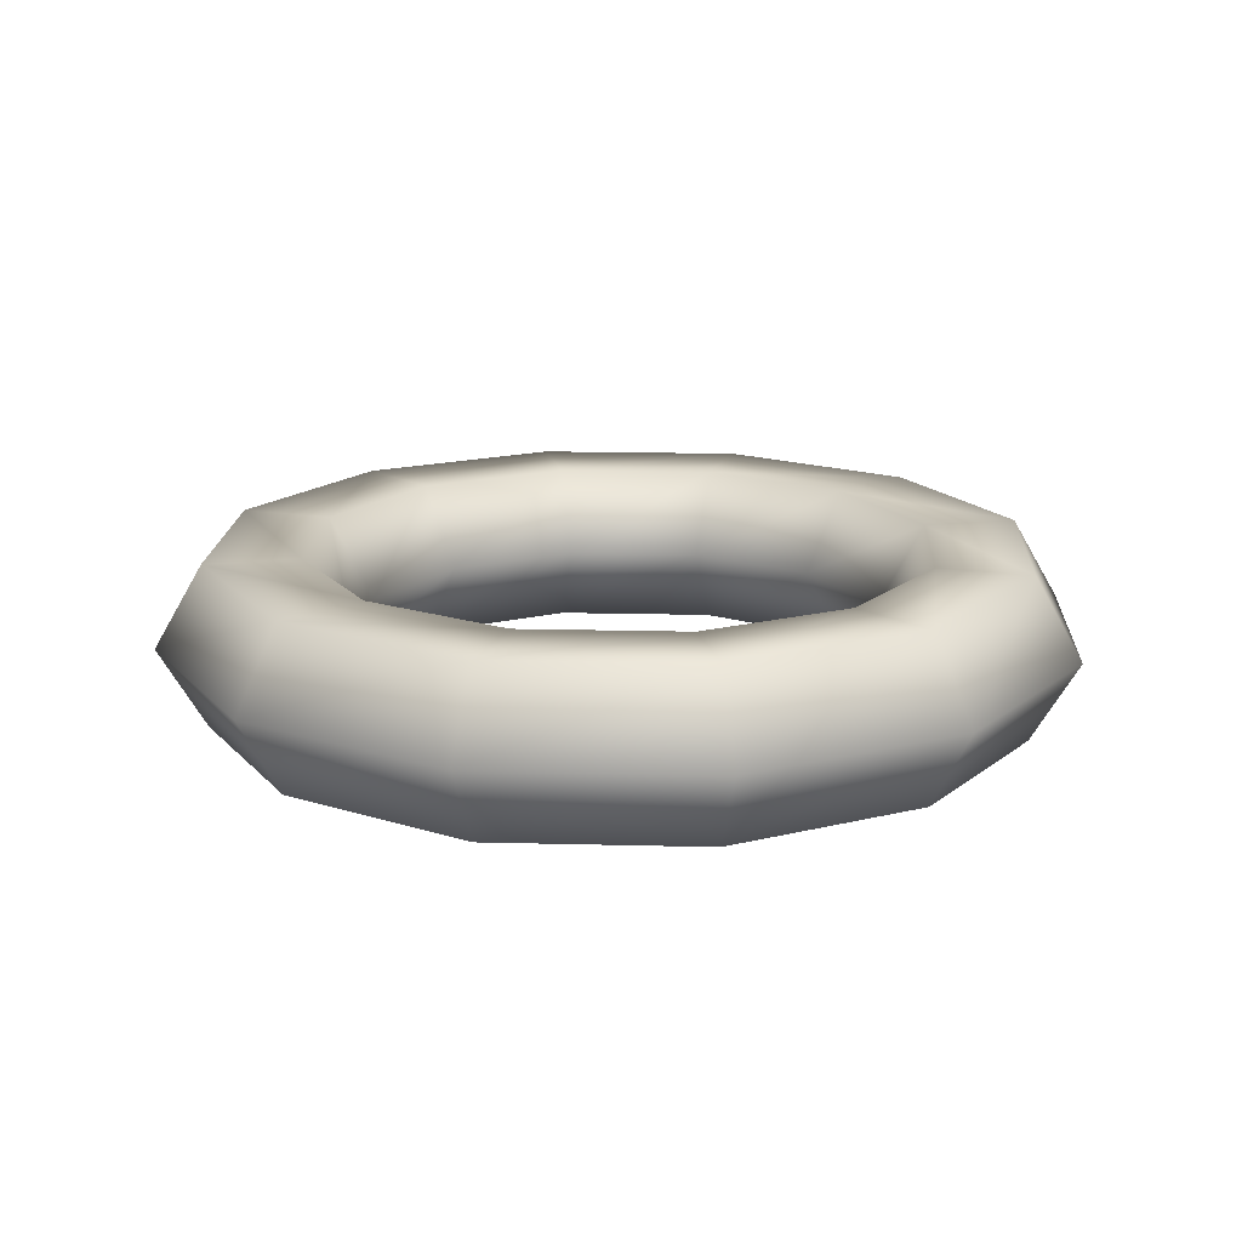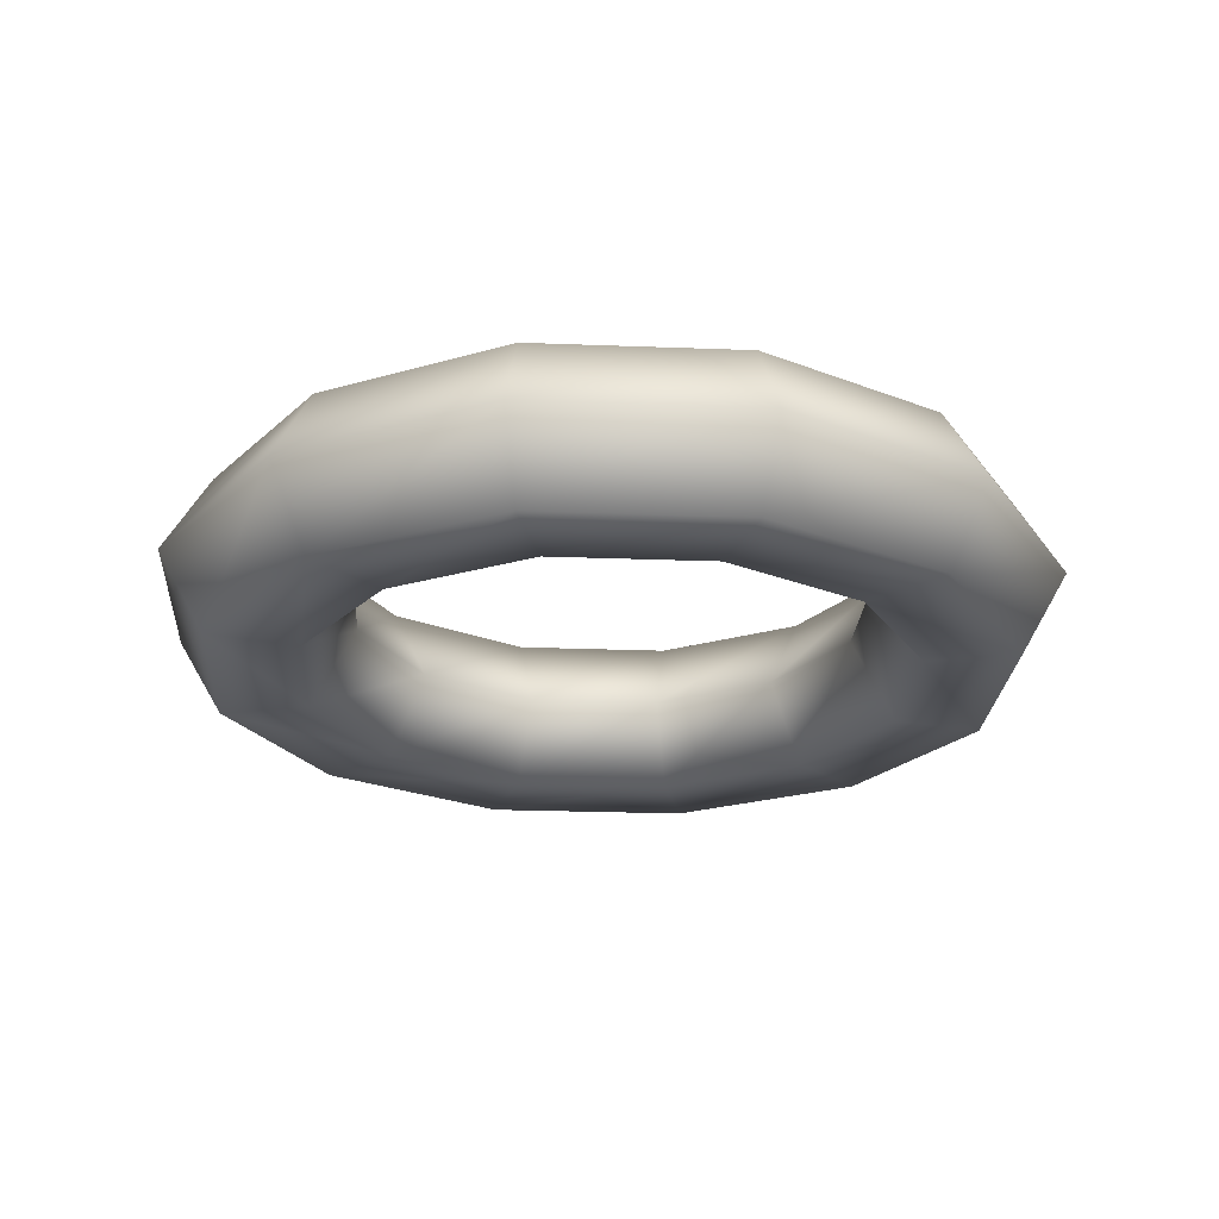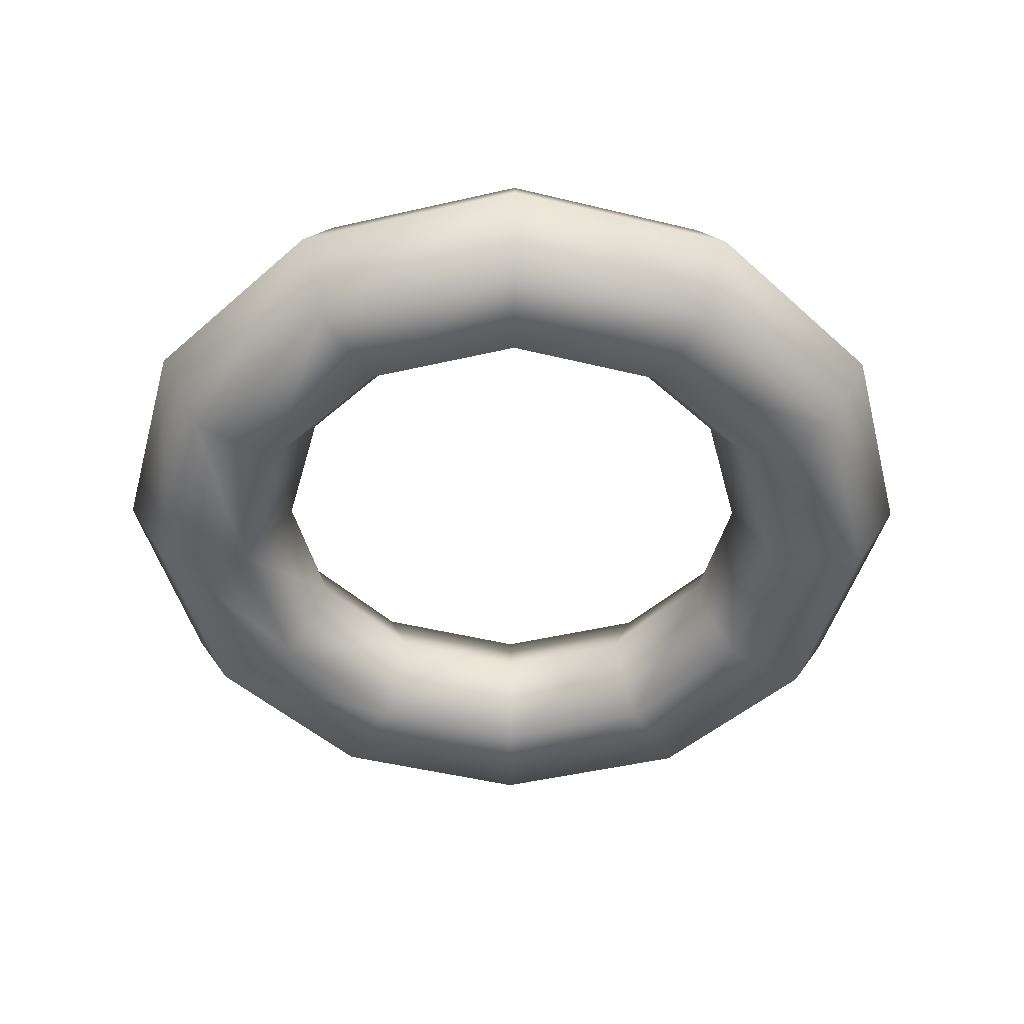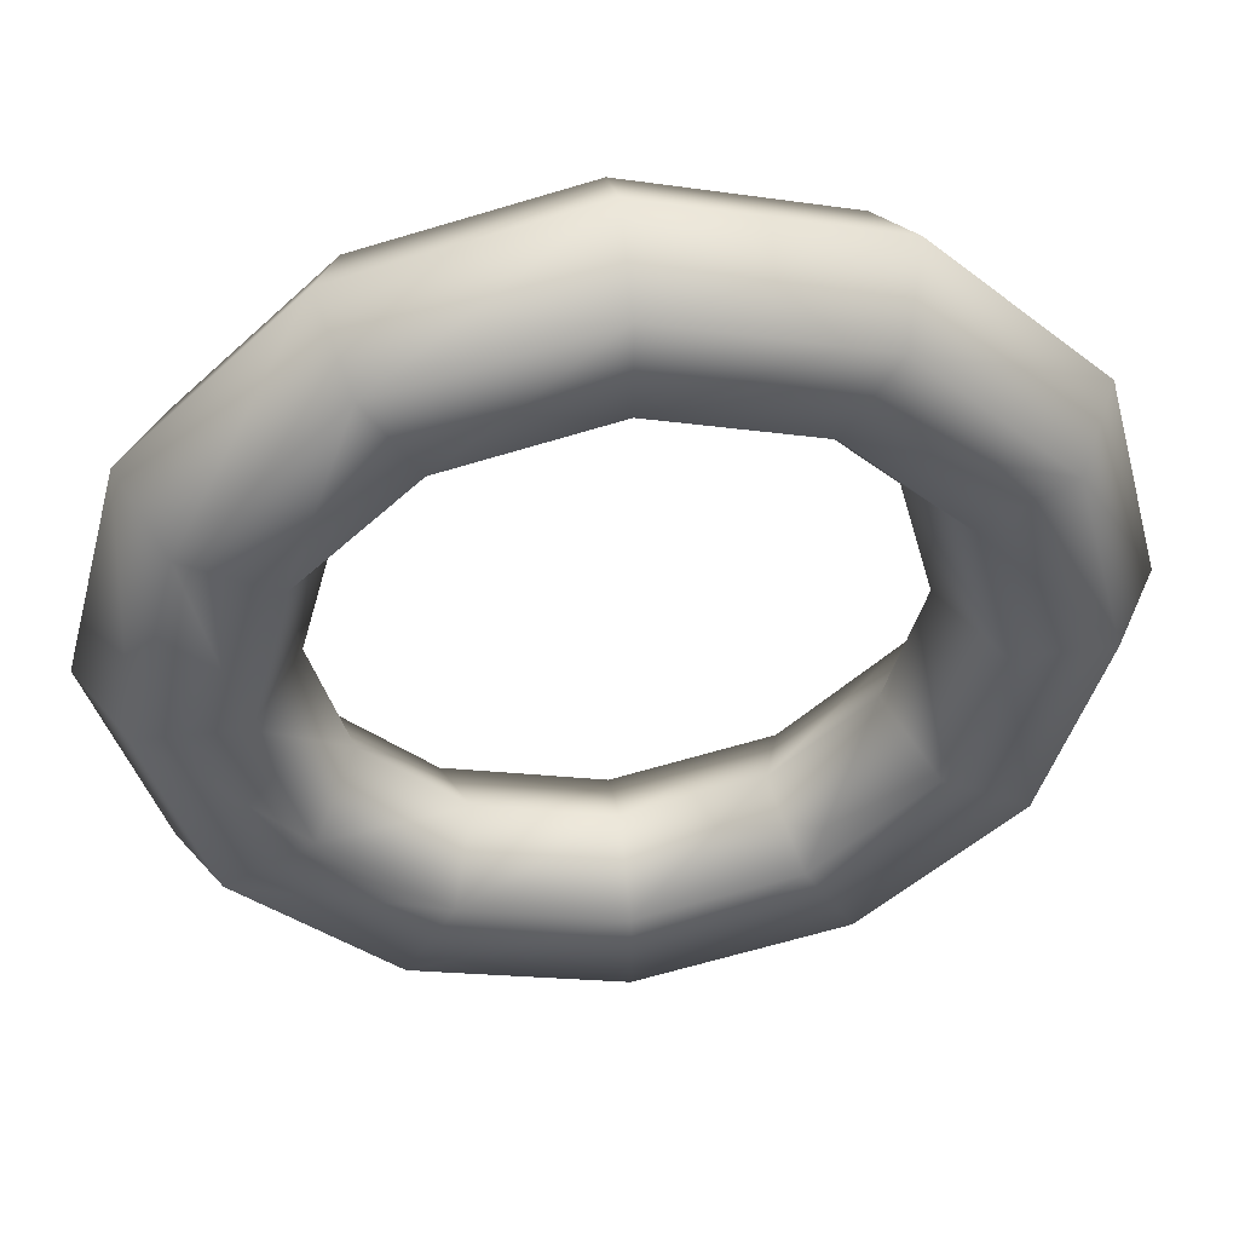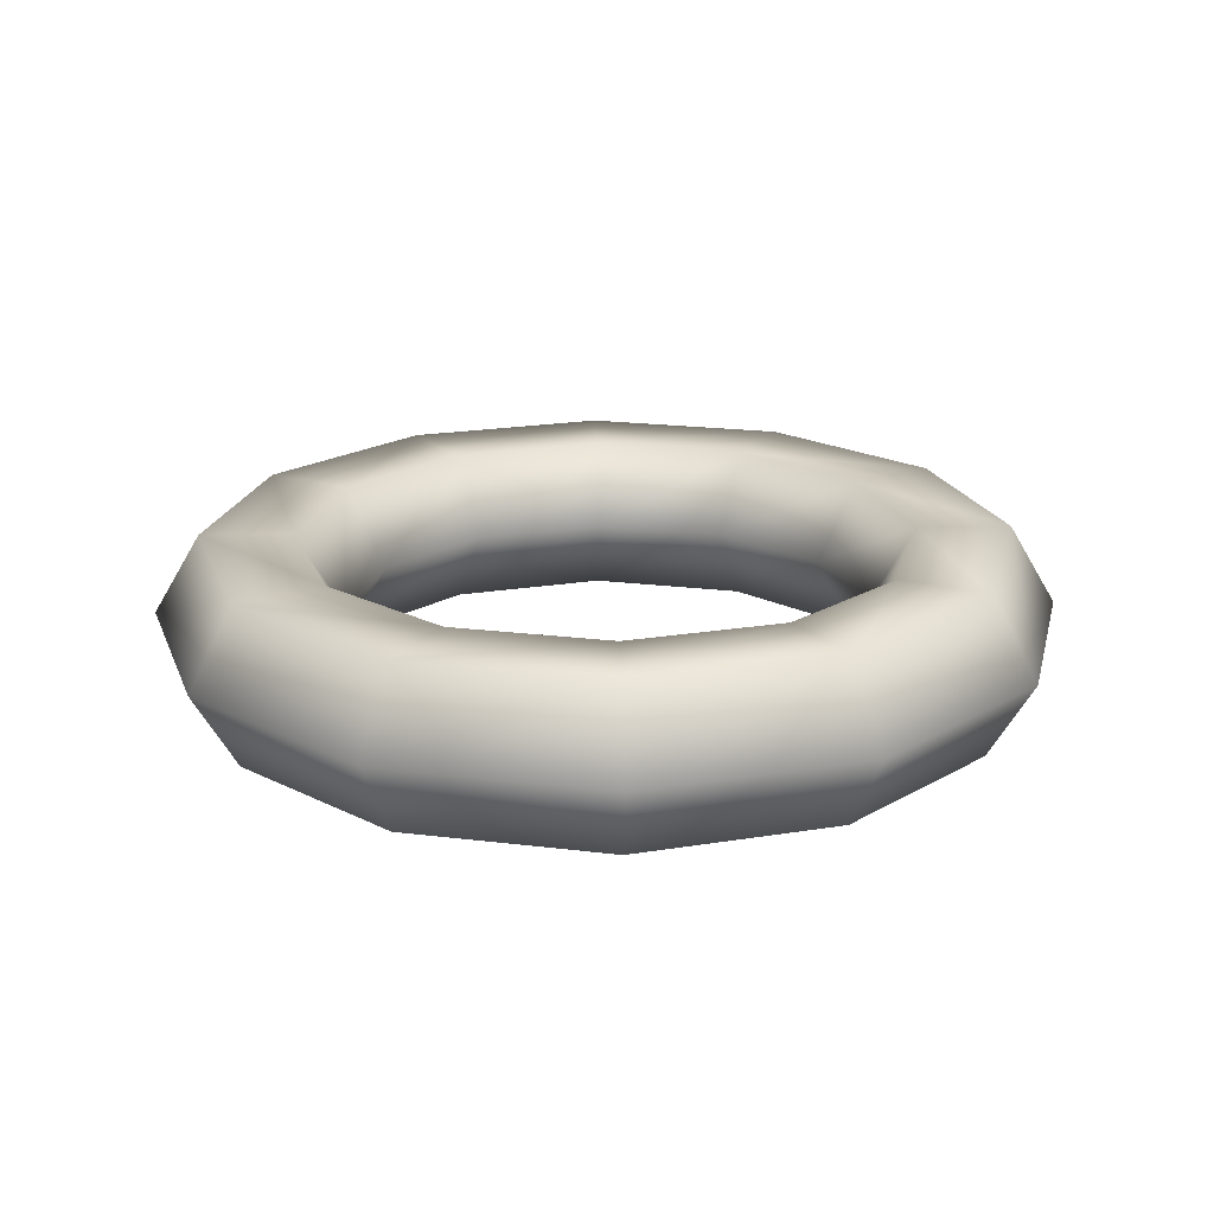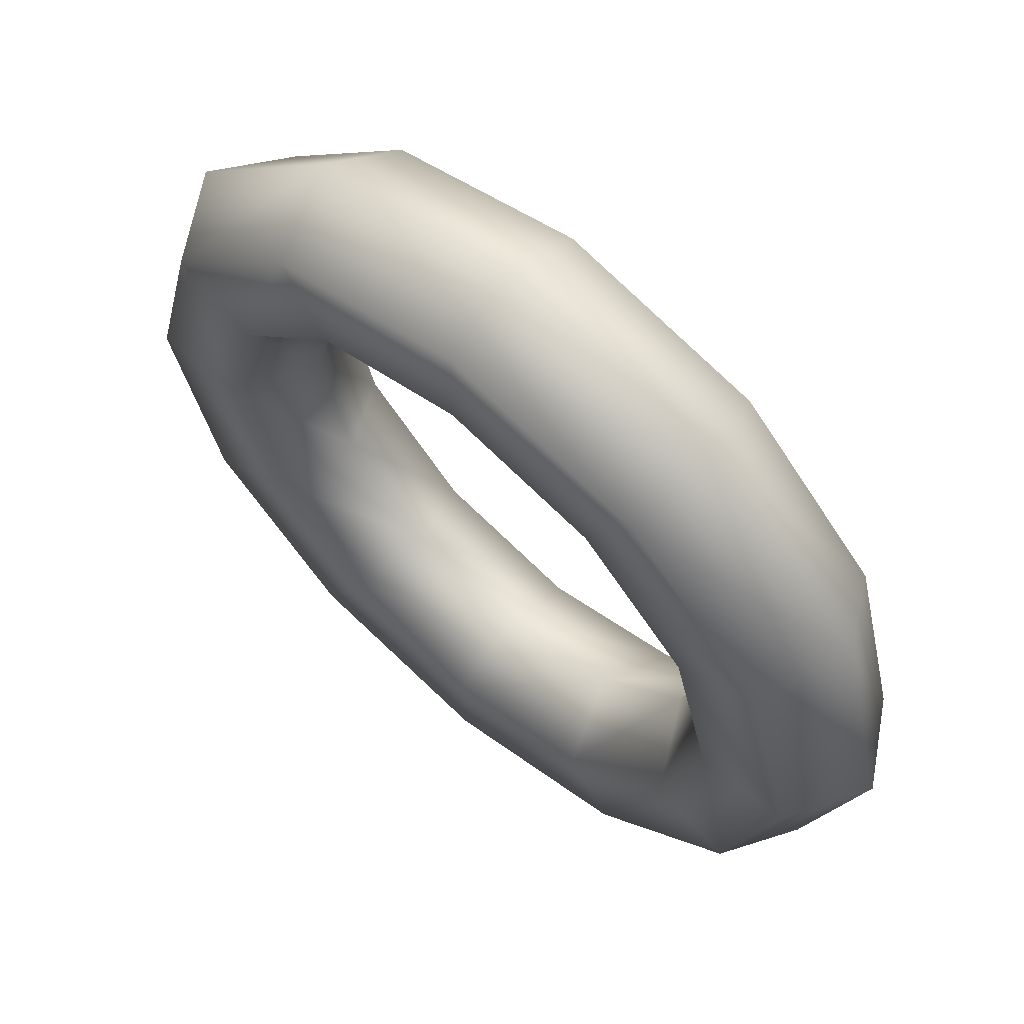
<metadata>
{"format":"obj","ext":"obj","renderer":"f3d","projection":"perspective","resolution":1024,"background":"white","views":[{"elev":16.6,"azim":168.0,"up":"+Y"},{"elev":-23.4,"azim":41.3,"up":"+Y"},{"elev":-47.7,"azim":179.6,"up":"+Y"},{"elev":47.9,"azim":172.8,"up":"+Z"},{"elev":20.0,"azim":-122.0,"up":"+Y"},{"elev":63.1,"azim":-139.3,"up":"+Z"}]}
</metadata>
<code>
g m_dlc2_rope_01
v 0.1223 -2.472e-11 -0.2118
v 0.1443 0.07529 -0.25
v 0.25 0.07529 -0.1443
v 2.488e-07 -2.472e-11 -0.2446
v 2.488e-07 0.07529 -0.2886
v -0.1223 -2.472e-11 -0.2118
v -0.1443 0.07529 -0.25
v -0.2118 -2.472e-11 -0.1223
v 0.1223 -2.472e-11 -0.2118
v 0.25 0.07529 -0.1443
v 0.2118 -2.472e-11 -0.1223
v -0.2118 -2.472e-11 -0.1223
v -0.25 0.07529 -0.1443
v -0.1443 0.07529 -0.25
v -0.2446 -2.472e-11 7.49e-08
v -0.2886 0.07529 7.49e-08
v -0.2118 -2.472e-11 0.1223
v -0.25 0.07529 0.1443
v -0.1223 -2.472e-11 0.2118
v -0.1443 0.07529 0.25
v -0.25 0.07529 0.1443
v -0.2118 -2.472e-11 0.1223
v 2.488e-07 -2.472e-11 0.2446
v 2.488e-07 0.07529 0.2886
v 0.1223 -2.472e-11 0.2118
v 0.1443 0.07529 0.25
v 2.488e-07 0.07529 0.2886
v 2.488e-07 -2.472e-11 0.2446
v 0.2118 -2.472e-11 0.1223
v 0.25 0.07529 0.1443
v 0.2446 -2.472e-11 7.49e-08
v 0.2886 0.07529 7.49e-08
v 0.2118 -2.472e-11 -0.1223
v 0.25 0.07529 -0.1443
v 0.1443 0.07529 -0.25
v 0.1884 0.07529 -0.3263
v 0.3263 0.07529 -0.1884
v 0.25 0.07529 -0.1443
v 2.488e-07 0.07529 -0.2886
v 2.488e-07 0.07529 -0.3768
v -0.1443 0.07529 -0.25
v -0.1884 0.07529 -0.3263
v -0.25 0.07529 -0.1443
v -0.3263 0.07529 -0.1884
v -0.2886 0.07529 7.49e-08
v -0.3768 0.07529 7.49e-08
v -0.25 0.07529 0.1443
v -0.3263 0.07529 0.1884
v -0.1443 0.07529 0.25
v -0.1884 0.07529 0.3263
v 2.488e-07 0.07529 0.2886
v 2.488e-07 0.07529 0.3768
v 0.1443 0.07529 0.25
v 0.1884 0.07529 0.3263
v 0.25 0.07529 0.1443
v 0.3263 0.07529 0.1884
v 0.2886 0.07529 7.49e-08
v 0.3768 0.07529 7.49e-08
v 0.25 0.07529 -0.1443
v 0.3263 0.07529 -0.1884
v 0.1884 0.07529 -0.3263
v 0.2104 -1.291e-08 -0.3645
v 0.3645 -1.291e-08 -0.2104
v 0.3263 0.07529 -0.1884
v 2.488e-07 0.07529 -0.3768
v 2.488e-07 -1.291e-08 -0.4209
v -0.1884 0.07529 -0.3263
v -0.2104 -1.291e-08 -0.3645
v -0.3263 0.07529 -0.1884
v -0.3645 -1.291e-08 -0.2104
v -0.2104 -1.291e-08 -0.3645
v -0.1884 0.07529 -0.3263
v -0.3768 0.07529 7.49e-08
v -0.4209 -1.291e-08 7.49e-08
v -0.3263 0.07529 0.1884
v -0.3645 -1.291e-08 0.2104
v -0.1884 0.07529 0.3263
v -0.2104 -1.291e-08 0.3645
v -0.3645 -1.291e-08 0.2104
v -0.3263 0.07529 0.1884
v 2.488e-07 0.07529 0.3768
v 2.488e-07 -1.291e-08 0.4209
v 0.1884 0.07529 0.3263
v 0.2104 -1.291e-08 0.3645
v 0.3263 0.07529 0.1884
v 0.3645 -1.291e-08 0.2104
v 0.2104 -1.291e-08 0.3645
v 0.1884 0.07529 0.3263
v 0.3768 0.07529 7.49e-08
v 0.4209 -1.291e-08 7.49e-08
v 0.3263 0.07529 -0.1884
v 0.3645 -1.291e-08 -0.2104
v 0.2104 -1.291e-08 -0.3645
v 0.1884 -0.07529 -0.3263
v 0.3263 -0.07529 -0.1884
v 0.3645 -1.291e-08 -0.2104
v 2.488e-07 -1.291e-08 -0.4209
v 2.488e-07 -0.07529 -0.3768
v -0.2104 -1.291e-08 -0.3645
v 0.25 -0.07529 -0.1443
v 0.1443 -0.07529 -0.25
v 2.488e-07 -0.07529 -0.2886
v -0.1884 -0.07529 -0.3263
v -0.1443 -0.07529 -0.25
v -0.3263 -0.07529 -0.1884
v -0.25 -0.07529 -0.1443
v -0.3768 -0.07529 7.49e-08
v -0.2886 -0.07529 7.49e-08
v -0.3263 -0.07529 0.1884
v -0.25 -0.07529 0.1443
v -0.1884 -0.07529 0.3263
v -0.1443 -0.07529 0.25
v 2.488e-07 -0.07529 0.3768
v 2.488e-07 -0.07529 0.2886
v 0.1884 -0.07529 0.3263
v 0.1443 -0.07529 0.25
v 0.3263 -0.07529 0.1884
v 0.25 -0.07529 0.1443
v 0.3768 -0.07529 7.49e-08
v 0.2886 -0.07529 7.49e-08
v 0.3263 -0.07529 -0.1884
v 0.3645 -1.291e-08 -0.2104
v 0.4209 -1.291e-08 7.49e-08
v 0.25 -0.07529 -0.1443
v -0.2118 -2.472e-11 0.1223
v -0.2446 -2.472e-11 7.49e-08
v -0.1223 -2.472e-11 0.2118
v 2.488e-07 -2.472e-11 0.2446
v 0.1223 -2.472e-11 0.2118
v -0.2118 -2.472e-11 -0.1223
v -0.1223 -2.472e-11 -0.2118
v 2.488e-07 -2.472e-11 -0.2446
v -0.2104 -1.291e-08 -0.3645
v -0.1884 -0.07529 -0.3263
v 2.488e-07 -0.07529 -0.3768
v -0.3645 -1.291e-08 -0.2104
v -0.3263 -0.07529 -0.1884
v -0.4209 -1.291e-08 7.49e-08
v -0.3768 -0.07529 7.49e-08
v -0.3645 -1.291e-08 0.2104
v -0.3263 -0.07529 0.1884
v -0.3768 -0.07529 7.49e-08
v -0.4209 -1.291e-08 7.49e-08
v -0.2104 -1.291e-08 0.3645
v -0.1884 -0.07529 0.3263
v 2.488e-07 -1.291e-08 0.4209
v 2.488e-07 -0.07529 0.3768
v 0.2104 -1.291e-08 0.3645
v 0.1884 -0.07529 0.3263
v 2.488e-07 -0.07529 0.3768
v 2.488e-07 -1.291e-08 0.4209
v 0.3645 -1.291e-08 0.2104
v 0.3263 -0.07529 0.1884
v 0.4209 -1.291e-08 7.49e-08
v 0.3768 -0.07529 7.49e-08
v 0.1443 -0.07529 -0.25
v 0.1223 -2.472e-11 -0.2118
v 0.2118 -2.472e-11 -0.1223
v 0.25 -0.07529 -0.1443
v 2.488e-07 -0.07529 -0.2886
v 2.488e-07 -2.472e-11 -0.2446
v 0.25 -0.07529 0.1443
v 0.2118 -2.472e-11 0.1223
v 0.1223 -2.472e-11 0.2118
v 0.1443 -0.07529 0.25
v 0.2886 -0.07529 7.49e-08
v 0.2446 -2.472e-11 7.49e-08
v 0.25 -0.07529 -0.1443
v 0.2118 -2.472e-11 -0.1223
v 0.2446 -2.472e-11 7.49e-08
v 0.2886 -0.07529 7.49e-08
g m_dlc2_rope_01_0
f 3 2 1
f 1 2 4
f 2 5 4
f 4 5 6
f 5 7 6
f 6 7 8
f 11 10 9
f 14 13 12
f 12 13 15
f 13 16 15
f 15 16 17
f 16 18 17
f 21 20 19
f 22 21 19
f 19 20 23
f 20 24 23
f 27 26 25
f 28 27 25
f 25 26 29
f 26 30 29
f 29 30 31
f 30 32 31
f 31 32 33
f 32 34 33
f 37 36 35
f 38 37 35
f 35 36 39
f 36 40 39
f 39 40 41
f 40 42 41
f 41 42 43
f 42 44 43
f 43 44 45
f 44 46 45
f 45 46 47
f 46 48 47
f 47 48 49
f 48 50 49
f 49 50 51
f 50 52 51
f 51 52 53
f 52 54 53
f 53 54 55
f 54 56 55
f 55 56 57
f 56 58 57
f 57 58 59
f 58 60 59
f 63 62 61
f 64 63 61
f 61 62 65
f 62 66 65
f 65 66 67
f 66 68 67
f 71 70 69
f 72 71 69
f 69 70 73
f 70 74 73
f 73 74 75
f 74 76 75
f 79 78 77
f 80 79 77
f 77 78 81
f 78 82 81
f 81 82 83
f 82 84 83
f 87 86 85
f 88 87 85
f 85 86 89
f 86 90 89
f 89 90 91
f 90 92 91
f 95 94 93
f 96 95 93
f 93 94 97
f 94 98 97
f 97 98 99
f 95 100 94
f 100 101 94
f 94 101 98
f 101 102 98
f 98 102 103
f 102 104 103
f 103 104 105
f 104 106 105
f 105 106 107
f 106 108 107
f 107 108 109
f 108 110 109
f 109 110 111
f 110 112 111
f 111 112 113
f 112 114 113
f 113 114 115
f 114 116 115
f 115 116 117
f 116 118 117
f 117 118 119
f 118 120 119
f 119 120 121
f 119 121 122
f 123 119 122
f 120 124 121
f 110 125 112
f 126 125 110
f 125 127 112
f 112 127 114
f 127 128 114
f 114 128 116
f 128 129 116
f 130 126 108
f 106 130 108
f 131 130 106
f 104 131 106
f 132 131 104
f 102 132 104
f 108 126 110
f 135 134 133
f 133 134 136
f 134 137 136
f 136 137 138
f 137 139 138
f 142 141 140
f 143 142 140
f 140 141 144
f 141 145 144
f 144 145 146
f 145 147 146
f 150 149 148
f 151 150 148
f 148 149 152
f 149 153 152
f 152 153 154
f 153 155 154
f 158 157 156
f 159 158 156
f 156 157 160
f 157 161 160
f 164 163 162
f 165 164 162
f 162 163 166
f 163 167 166
f 170 169 168
f 171 170 168

</code>
